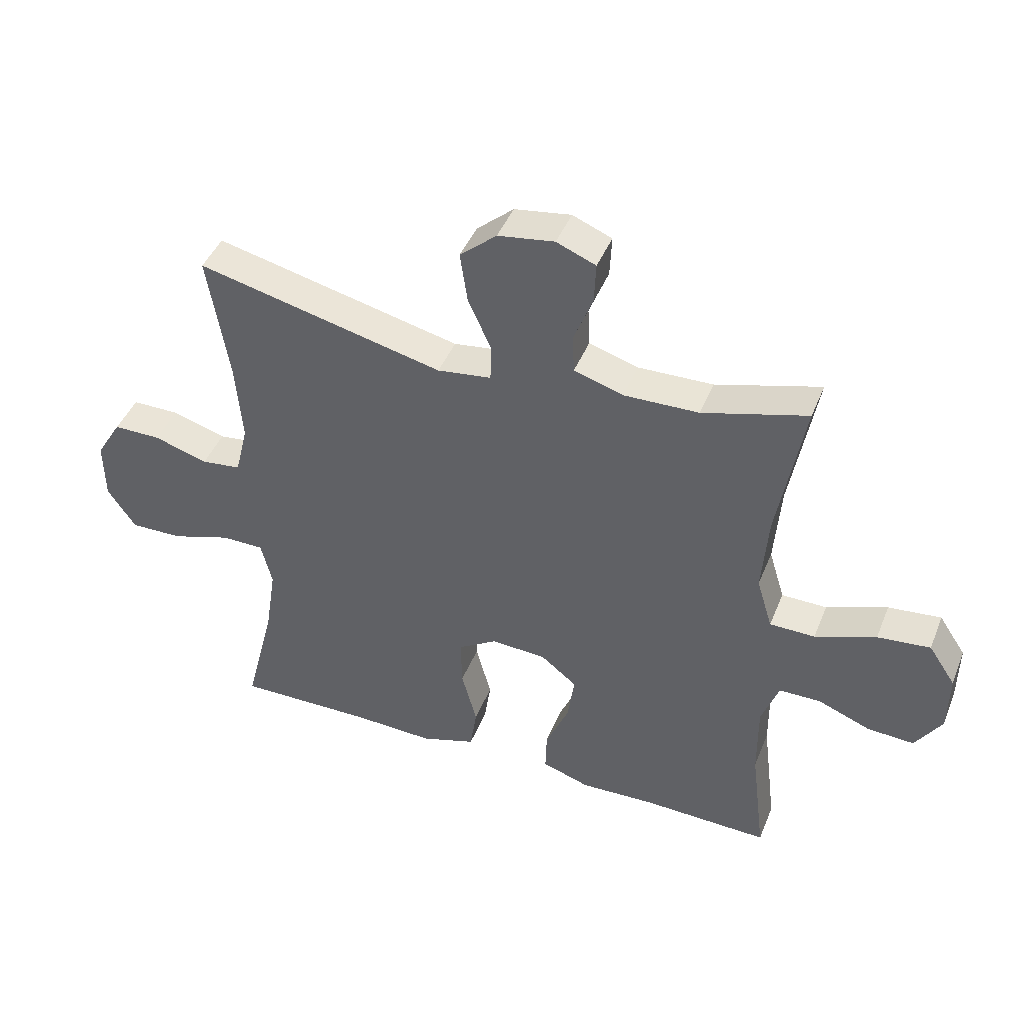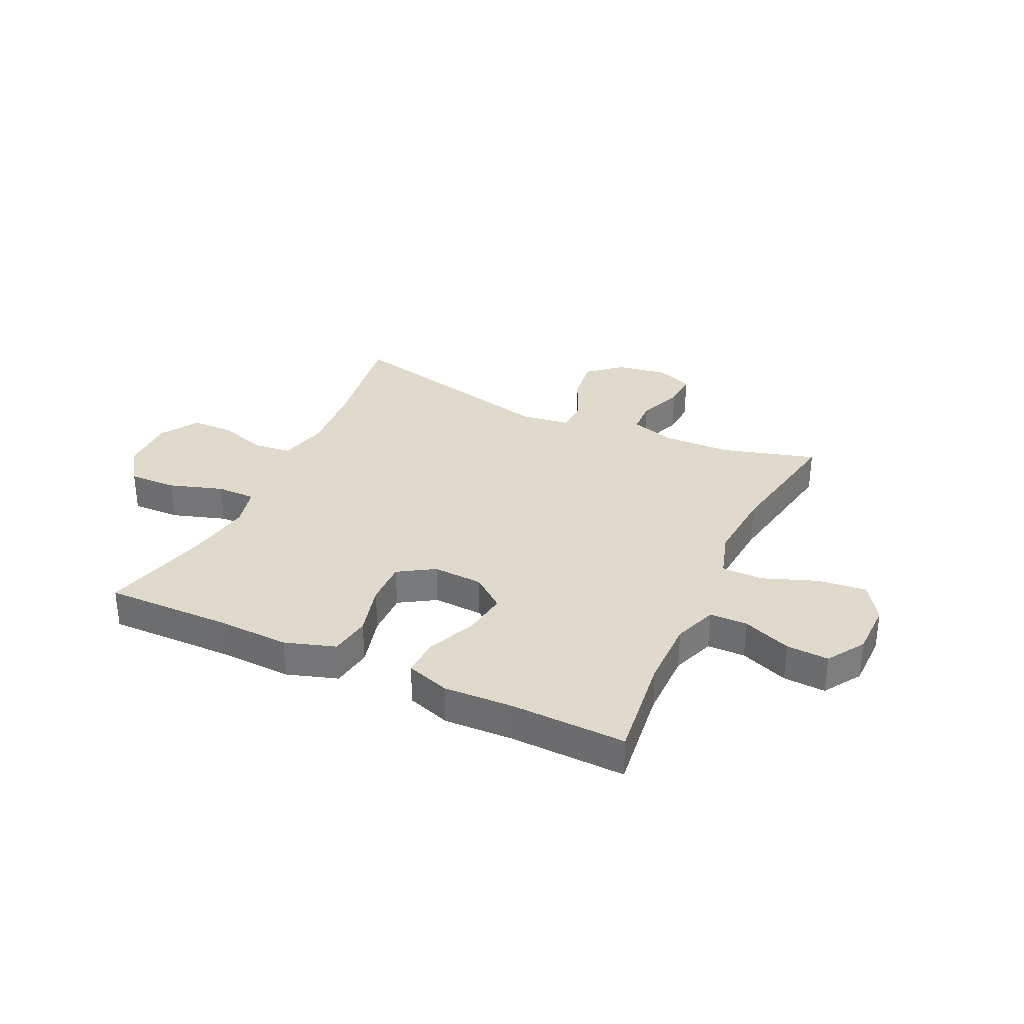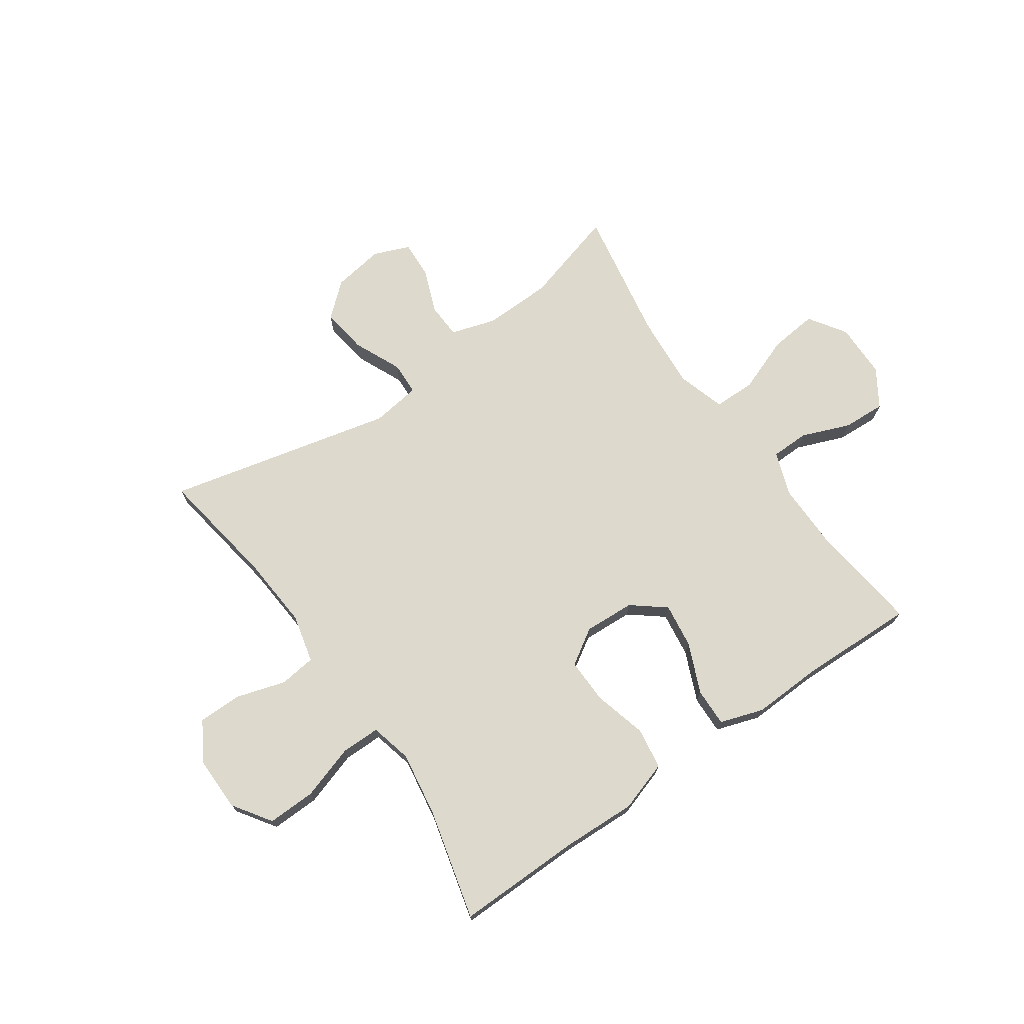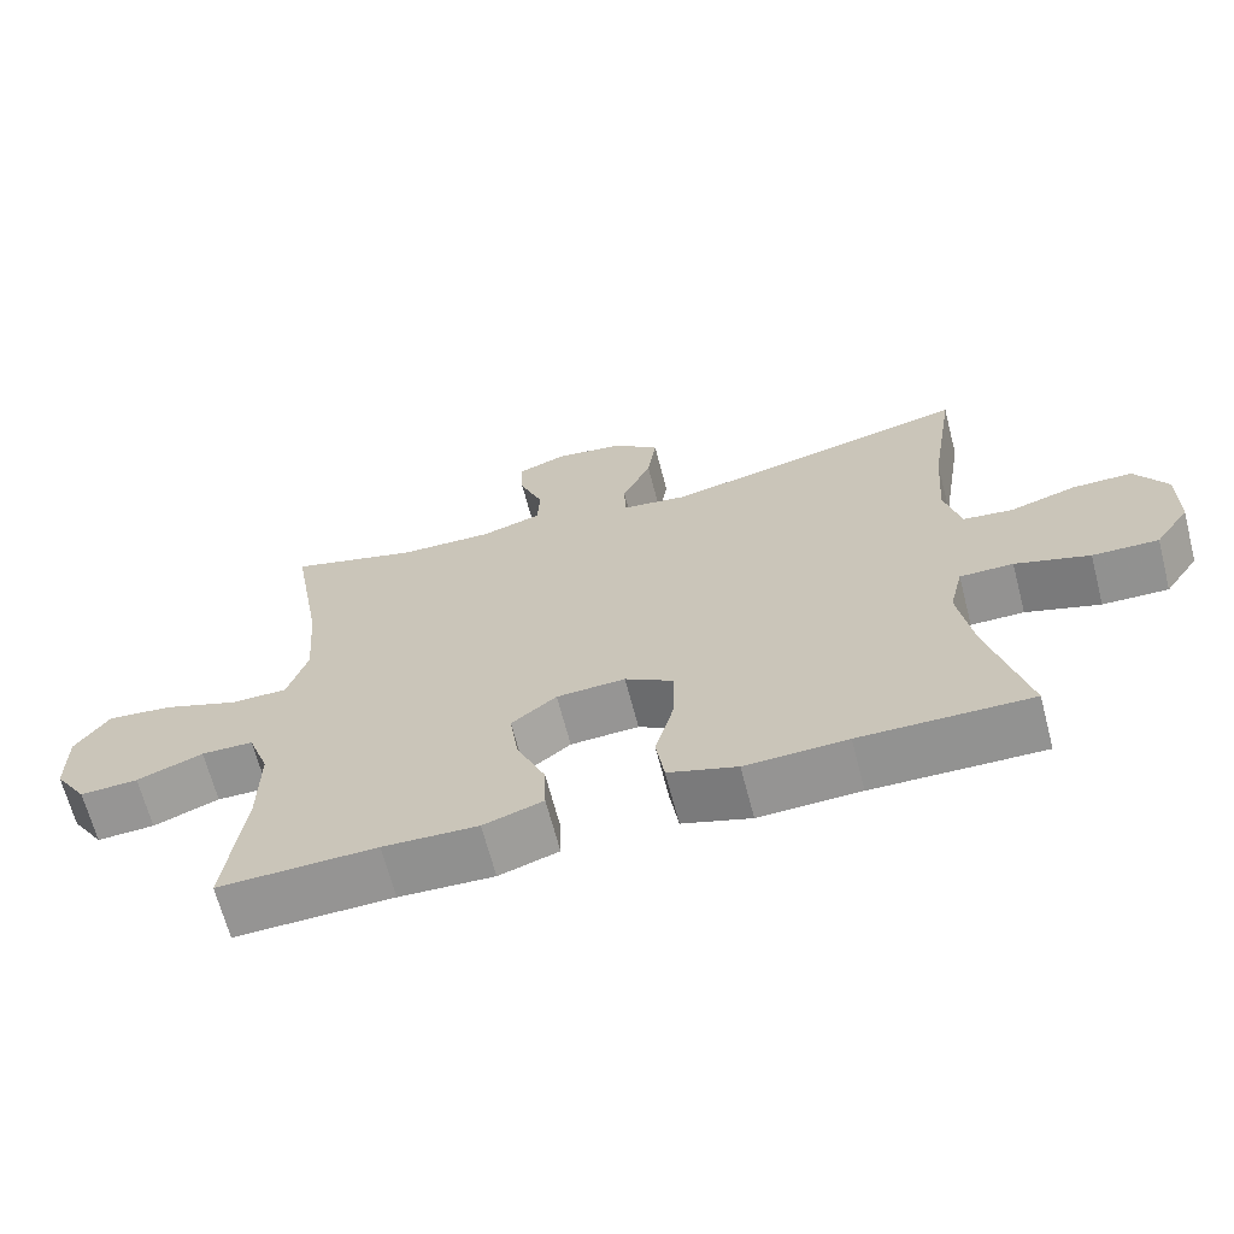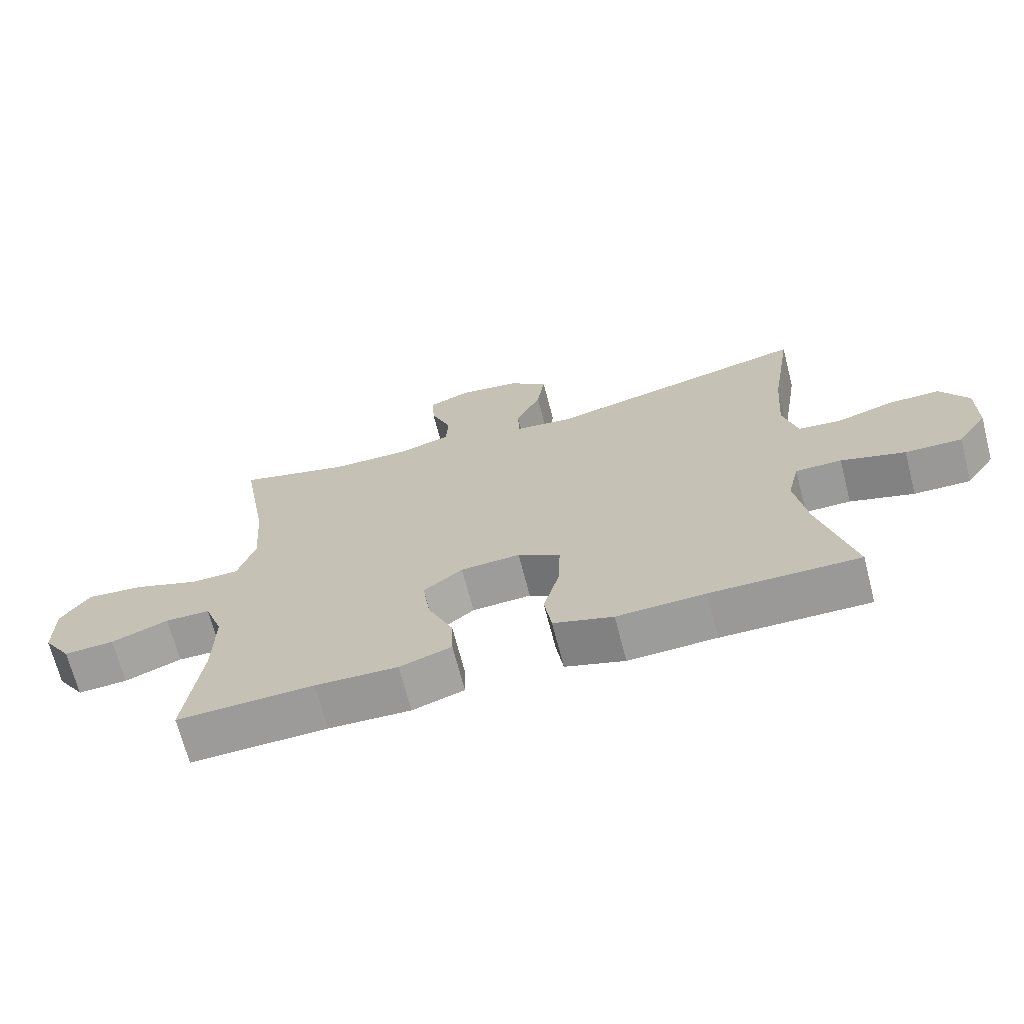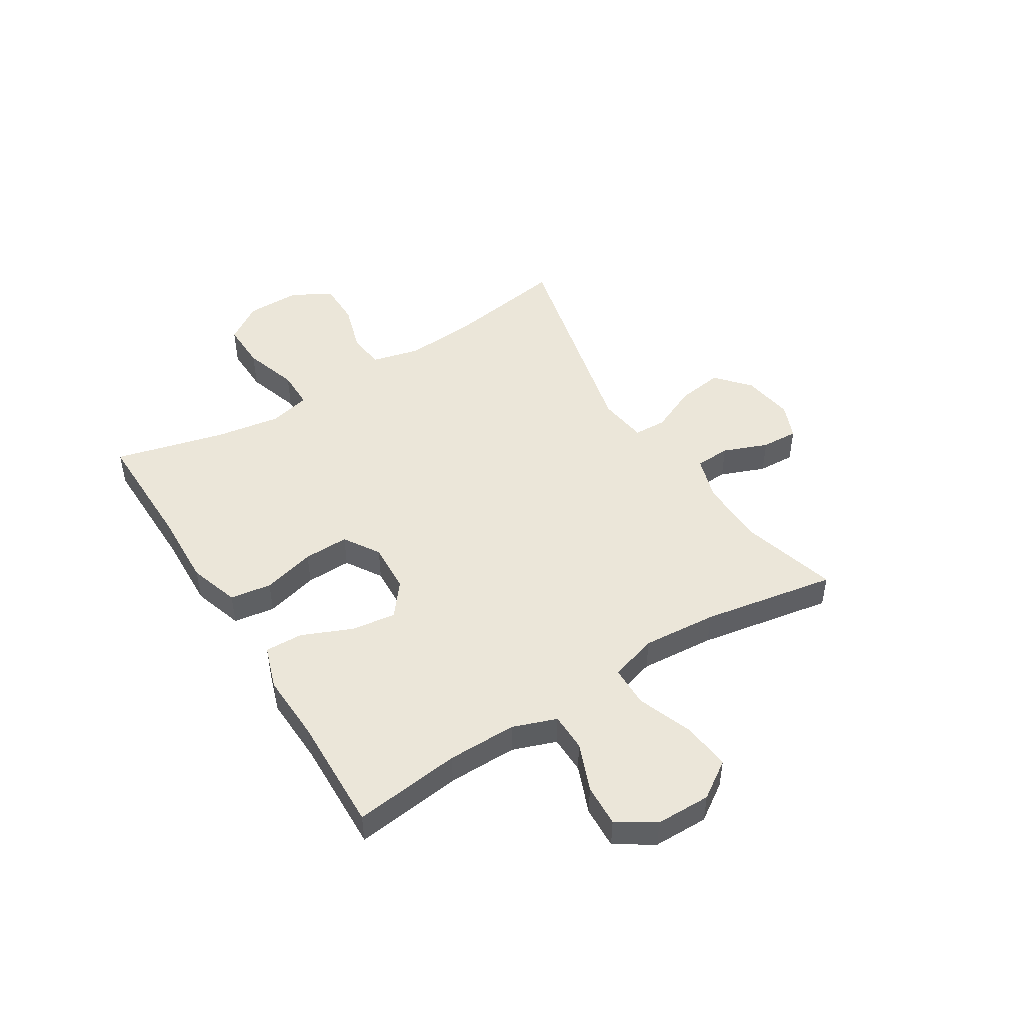
<metadata>
{"format":"obj","ext":"obj","renderer":"f3d","projection":"perspective","resolution":1024,"background":"white","views":[{"elev":43.9,"azim":-158.9,"up":"+Z"},{"elev":32.4,"azim":-154.9,"up":"+Y"},{"elev":72.0,"azim":145.1,"up":"+Y"},{"elev":-66.5,"azim":14.6,"up":"+Z"},{"elev":-69.2,"azim":14.5,"up":"+Z"},{"elev":47.9,"azim":-121.9,"up":"+Y"}]}
</metadata>
<code>
v -0.5 0.07 0.5
v -0.33 0.07 0.452
v -0.208 0.07 0.449
v -0.128 0.07 0.474
v -0.125 0.07 0.537
v -0.156 0.07 0.617
v -0.159 0.07 0.683
v -0.095 0.07 0.709
v -0.003 0.07 0.695
v 0.057 0.07 0.643
v 0.045 0.07 0.561
v 0.007 0.07 0.476
v 0.009 0.07 0.417
v 0.097 0.07 0.405
v 0.5 0.07 0.5
v 0.466 0.07 0.287
v 0.456 0.07 0.157
v 0.477 0.07 0.071
v 0.542 0.07 0.063
v 0.63 0.07 0.09
v 0.708 0.07 0.09
v 0.75 0.07 0.021
v 0.749 0.07 -0.078
v 0.703 0.07 -0.146
v 0.617 0.07 -0.144
v 0.52 0.07 -0.113
v 0.45 0.07 -0.113
v 0.432 0.07 -0.187
v 0.45 0.07 -0.303
v 0.5 0.07 -0.5
v 0.277 0.07 -0.497
v 0.144 0.07 -0.502
v 0.054 0.07 -0.473
v 0.043 0.07 -0.399
v 0.068 0.07 -0.305
v 0.07 0.07 -0.224
v 0.006 0.07 -0.184
v -0.084 0.07 -0.189
v -0.143 0.07 -0.236
v -0.132 0.07 -0.316
v -0.094 0.07 -0.405
v -0.092 0.07 -0.473
v -0.17 0.07 -0.499
v -0.294 0.07 -0.494
v -0.5 0.07 -0.5
v -0.476 0.07 -0.308
v -0.475 0.07 -0.184
v -0.503 0.07 -0.106
v -0.571 0.07 -0.105
v -0.657 0.07 -0.139
v -0.733 0.07 -0.143
v -0.776 0.07 -0.076
v -0.777 0.07 0.022
v -0.733 0.07 0.088
v -0.647 0.07 0.079
v -0.548 0.07 0.042
v -0.474 0.07 0.043
v -0.448 0.07 0.128
v -0.458 0.07 0.261
v -0.5 0 0.5
v -0.33 0 0.452
v -0.208 0 0.449
v -0.128 0 0.474
v -0.125 0 0.537
v -0.156 0 0.617
v -0.159 0 0.683
v -0.095 0 0.709
v -0.003 0 0.695
v 0.057 0 0.643
v 0.045 0 0.561
v 0.007 0 0.476
v 0.009 0 0.417
v 0.097 0 0.405
v 0.5 0 0.5
v 0.466 0 0.287
v 0.456 0 0.157
v 0.477 0 0.071
v 0.542 0 0.063
v 0.63 0 0.09
v 0.708 0 0.09
v 0.75 0 0.021
v 0.749 0 -0.078
v 0.703 0 -0.146
v 0.617 0 -0.144
v 0.52 0 -0.113
v 0.45 0 -0.113
v 0.432 0 -0.187
v 0.45 0 -0.303
v 0.5 0 -0.5
v 0.277 0 -0.497
v 0.144 0 -0.502
v 0.054 0 -0.473
v 0.043 0 -0.399
v 0.068 0 -0.305
v 0.07 0 -0.224
v 0.006 0 -0.184
v -0.084 0 -0.189
v -0.143 0 -0.236
v -0.132 0 -0.316
v -0.094 0 -0.405
v -0.092 0 -0.473
v -0.17 0 -0.499
v -0.294 0 -0.494
v -0.5 0 -0.5
v -0.476 0 -0.308
v -0.475 0 -0.184
v -0.503 0 -0.106
v -0.571 0 -0.105
v -0.657 0 -0.139
v -0.733 0 -0.143
v -0.776 0 -0.076
v -0.777 0 0.022
v -0.733 0 0.088
v -0.647 0 0.079
v -0.548 0 0.042
v -0.474 0 0.043
v -0.448 0 0.128
v -0.458 0 0.261
f 53 54 55 56
f 53 56 57
f 52 53 57
f 49 50 51 52
f 48 49 52 57
f 47 48 57 58
f 44 45 46
f 44 46 47 58
f 40 41 42 43
f 39 40 43 44
f 32 33 34 35
f 31 32 35 36
f 29 30 31 36
f 28 29 36 37
f 23 24 25 26
f 23 26 27
f 22 23 27
f 19 20 21 22
f 18 19 22 27
f 17 18 27 28
f 14 15 16
f 13 14 16 17
f 9 10 11 12
f 9 12 13
f 8 9 13
f 5 6 7 8
f 4 5 8 13
f 3 4 13 17
f 59 1 2
f 39 44 58 59
f 38 39 59 2
f 37 38 2 3
f 3 17 28 37
f 115 114 113 112
f 116 115 112
f 116 112 111
f 111 110 109 108
f 116 111 108 107
f 117 116 107 106
f 105 104 103
f 117 106 105 103
f 102 101 100 99
f 103 102 99 98
f 94 93 92 91
f 95 94 91 90
f 95 90 89 88
f 96 95 88 87
f 85 84 83 82
f 86 85 82
f 86 82 81
f 81 80 79 78
f 86 81 78 77
f 87 86 77 76
f 75 74 73
f 76 75 73 72
f 71 70 69 68
f 72 71 68
f 72 68 67
f 67 66 65 64
f 72 67 64 63
f 76 72 63 62
f 61 60 118
f 118 117 103 98
f 61 118 98 97
f 62 61 97 96
f 96 87 76 62
f 1 60 61 2
f 2 61 62 3
f 3 62 63 4
f 4 63 64 5
f 5 64 65 6
f 6 65 66 7
f 7 66 67 8
f 8 67 68 9
f 9 68 69 10
f 10 69 70 11
f 11 70 71 12
f 12 71 72 13
f 13 72 73 14
f 14 73 74 15
f 15 74 75 16
f 16 75 76 17
f 17 76 77 18
f 18 77 78 19
f 19 78 79 20
f 20 79 80 21
f 21 80 81 22
f 22 81 82 23
f 23 82 83 24
f 24 83 84 25
f 25 84 85 26
f 26 85 86 27
f 27 86 87 28
f 28 87 88 29
f 29 88 89 30
f 30 89 90 31
f 31 90 91 32
f 32 91 92 33
f 33 92 93 34
f 34 93 94 35
f 35 94 95 36
f 36 95 96 37
f 37 96 97 38
f 38 97 98 39
f 39 98 99 40
f 40 99 100 41
f 41 100 101 42
f 42 101 102 43
f 43 102 103 44
f 44 103 104 45
f 45 104 105 46
f 46 105 106 47
f 47 106 107 48
f 48 107 108 49
f 49 108 109 50
f 50 109 110 51
f 51 110 111 52
f 52 111 112 53
f 53 112 113 54
f 54 113 114 55
f 55 114 115 56
f 56 115 116 57
f 57 116 117 58
f 58 117 118 59
f 59 118 60 1

</code>
